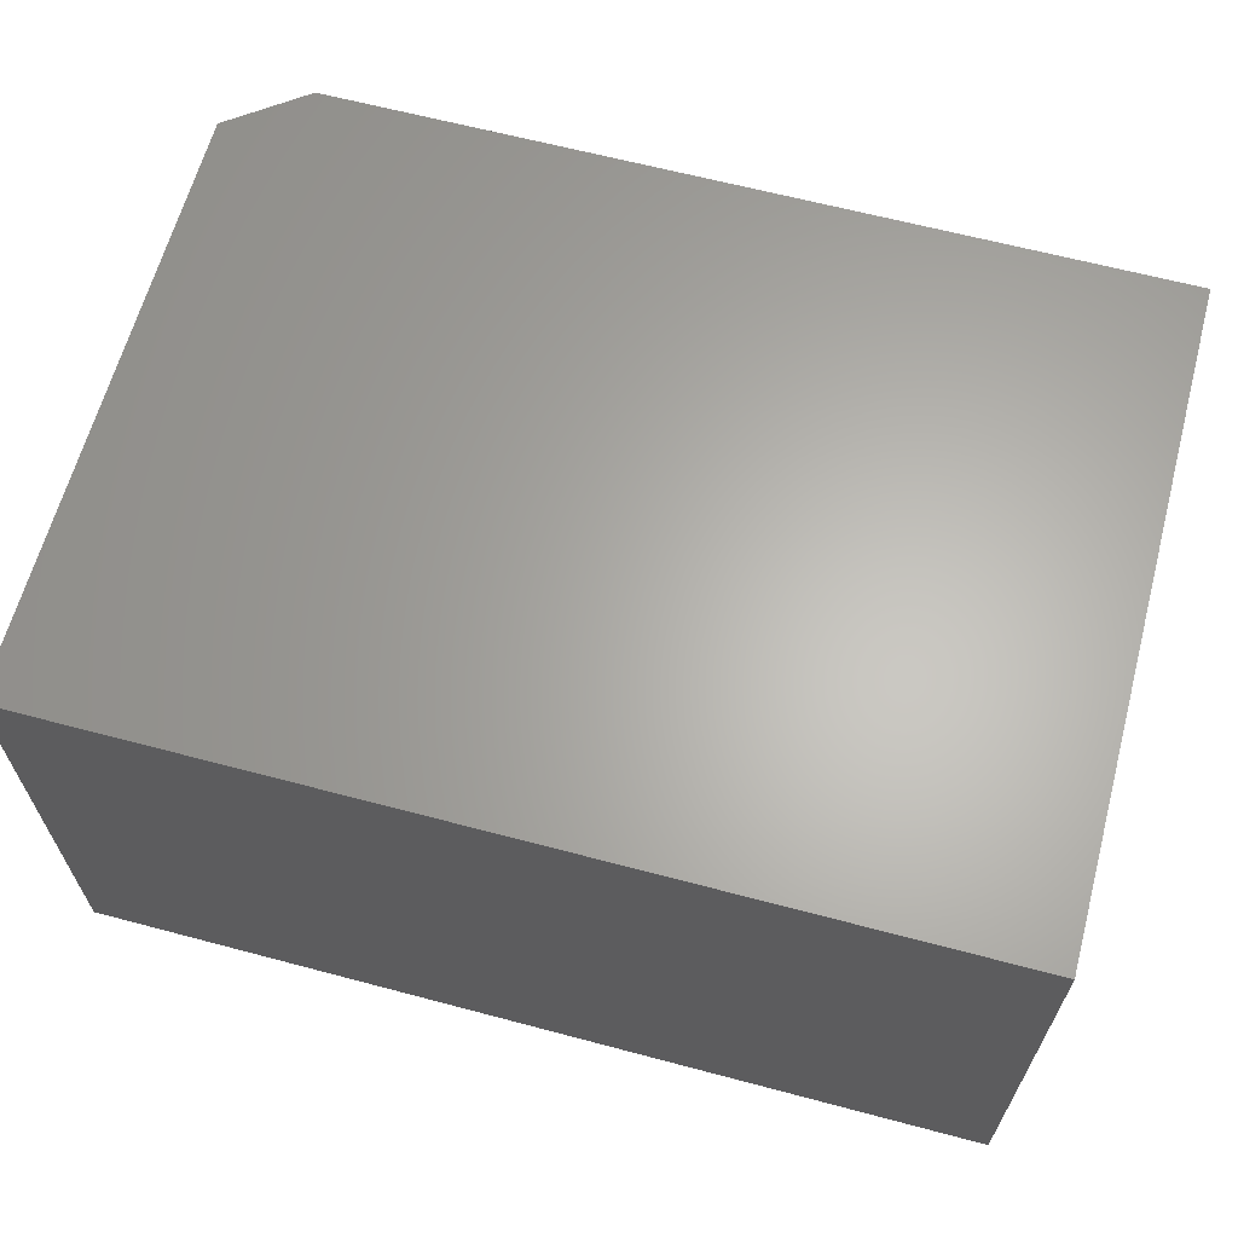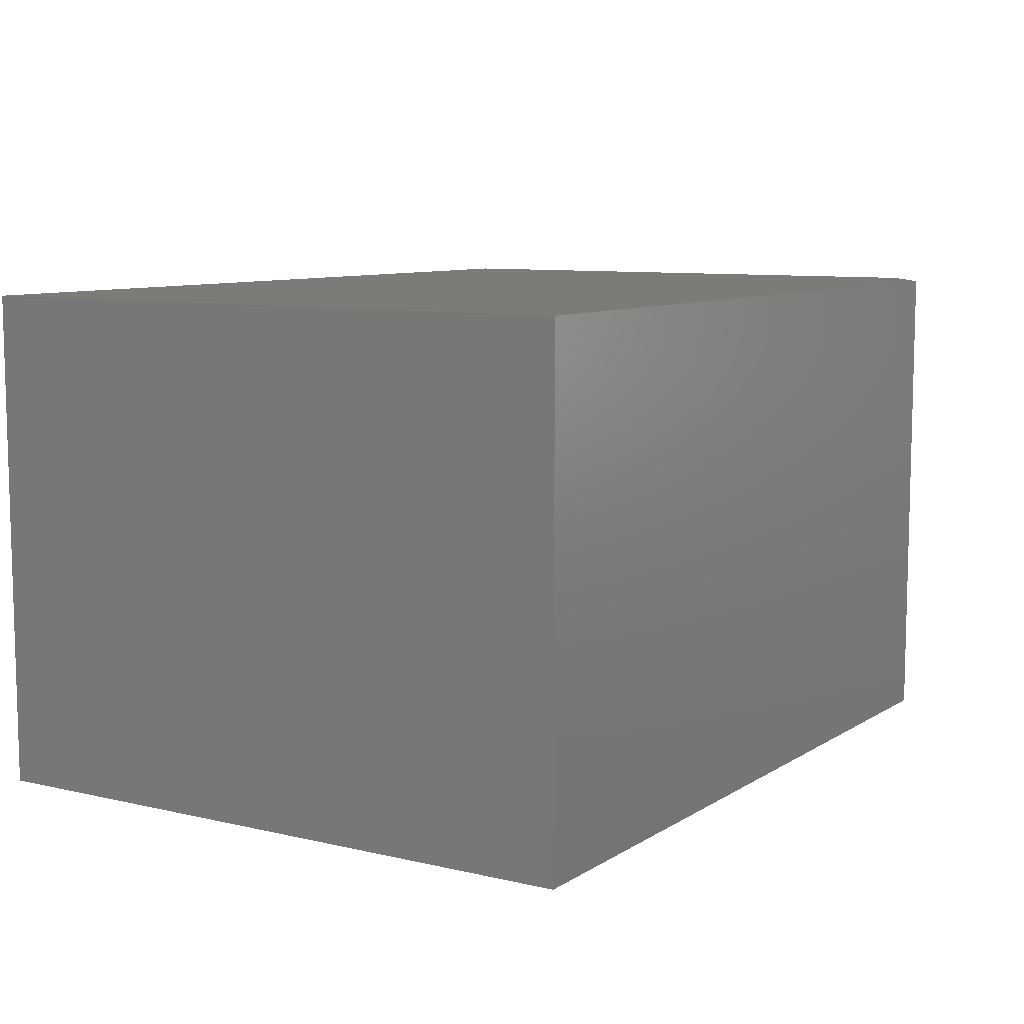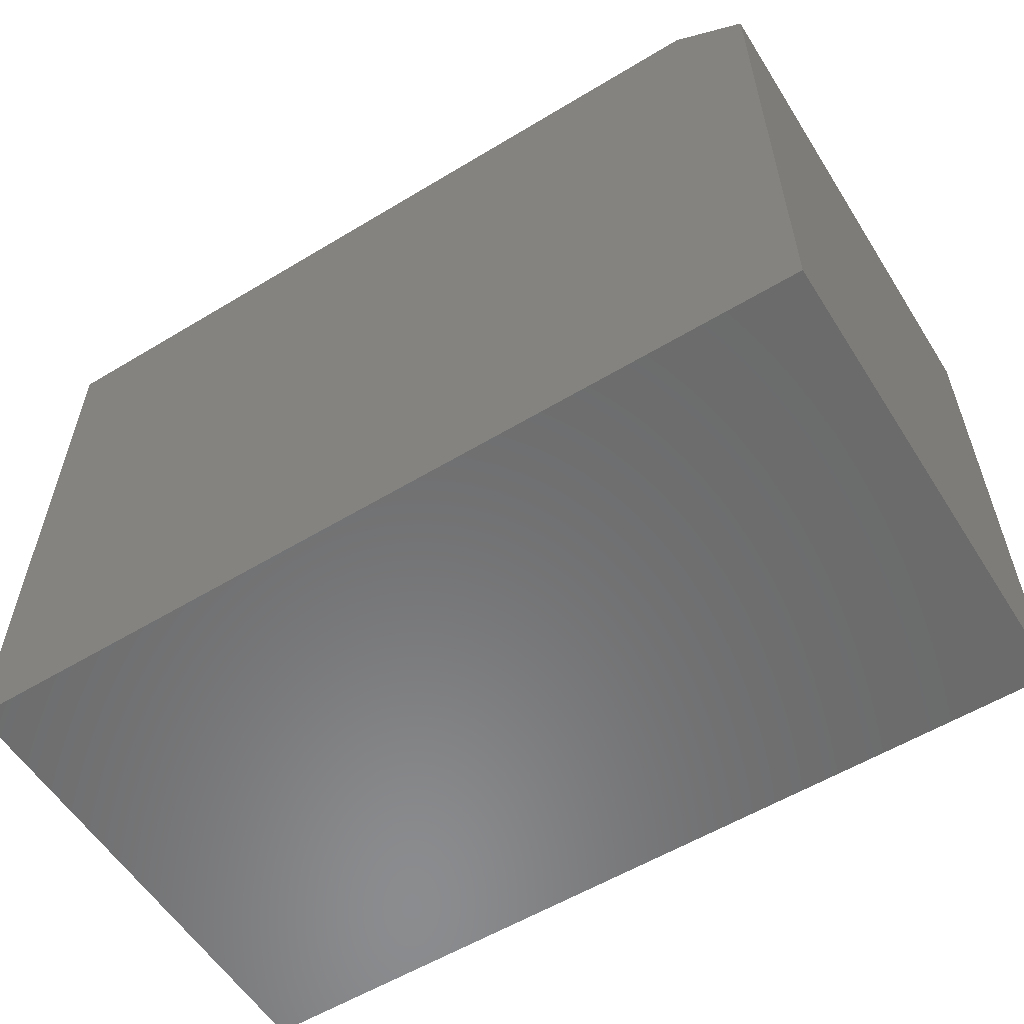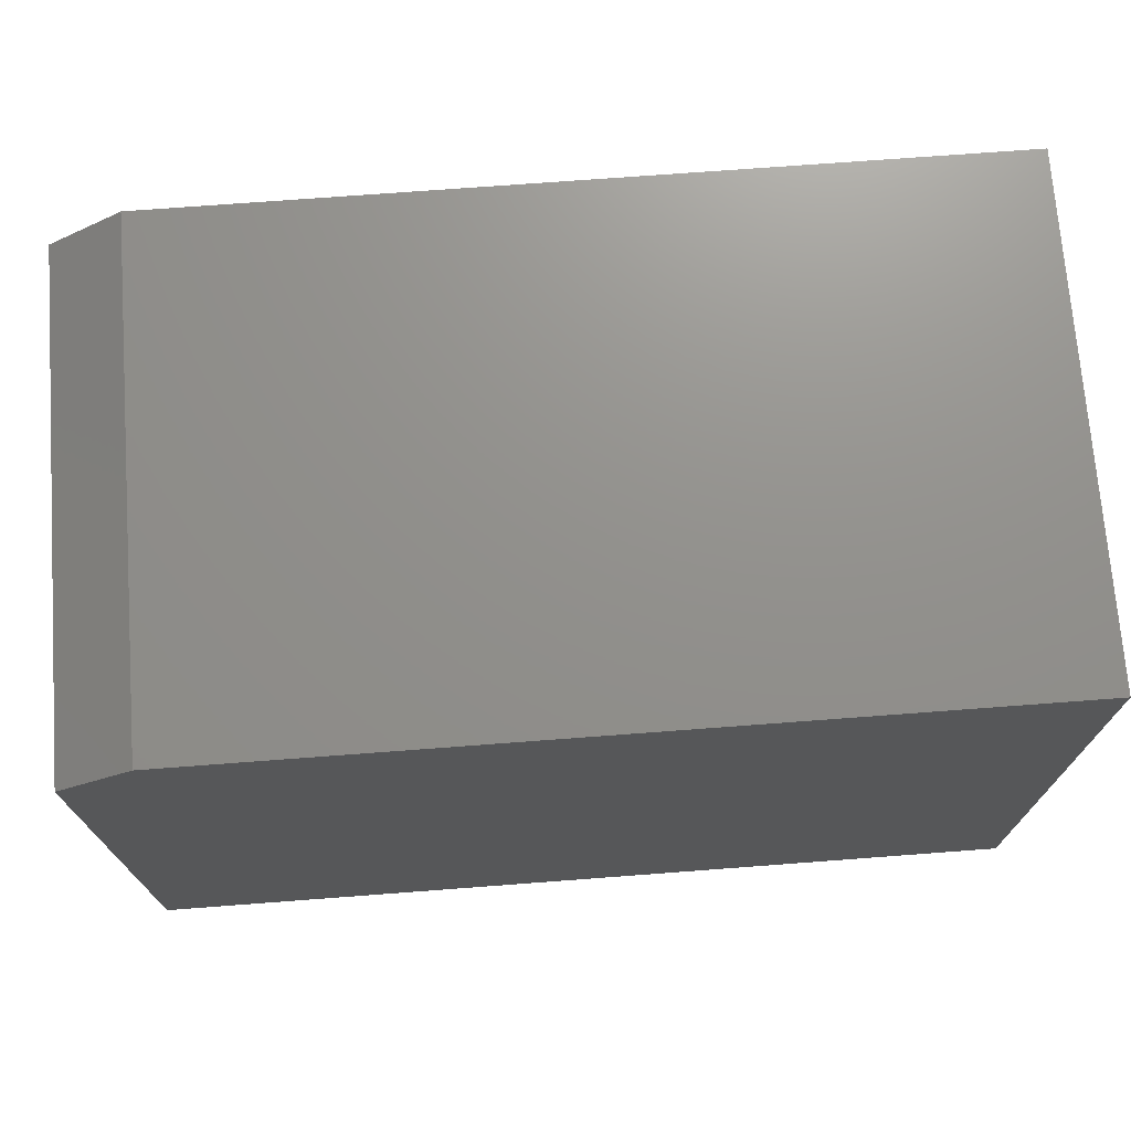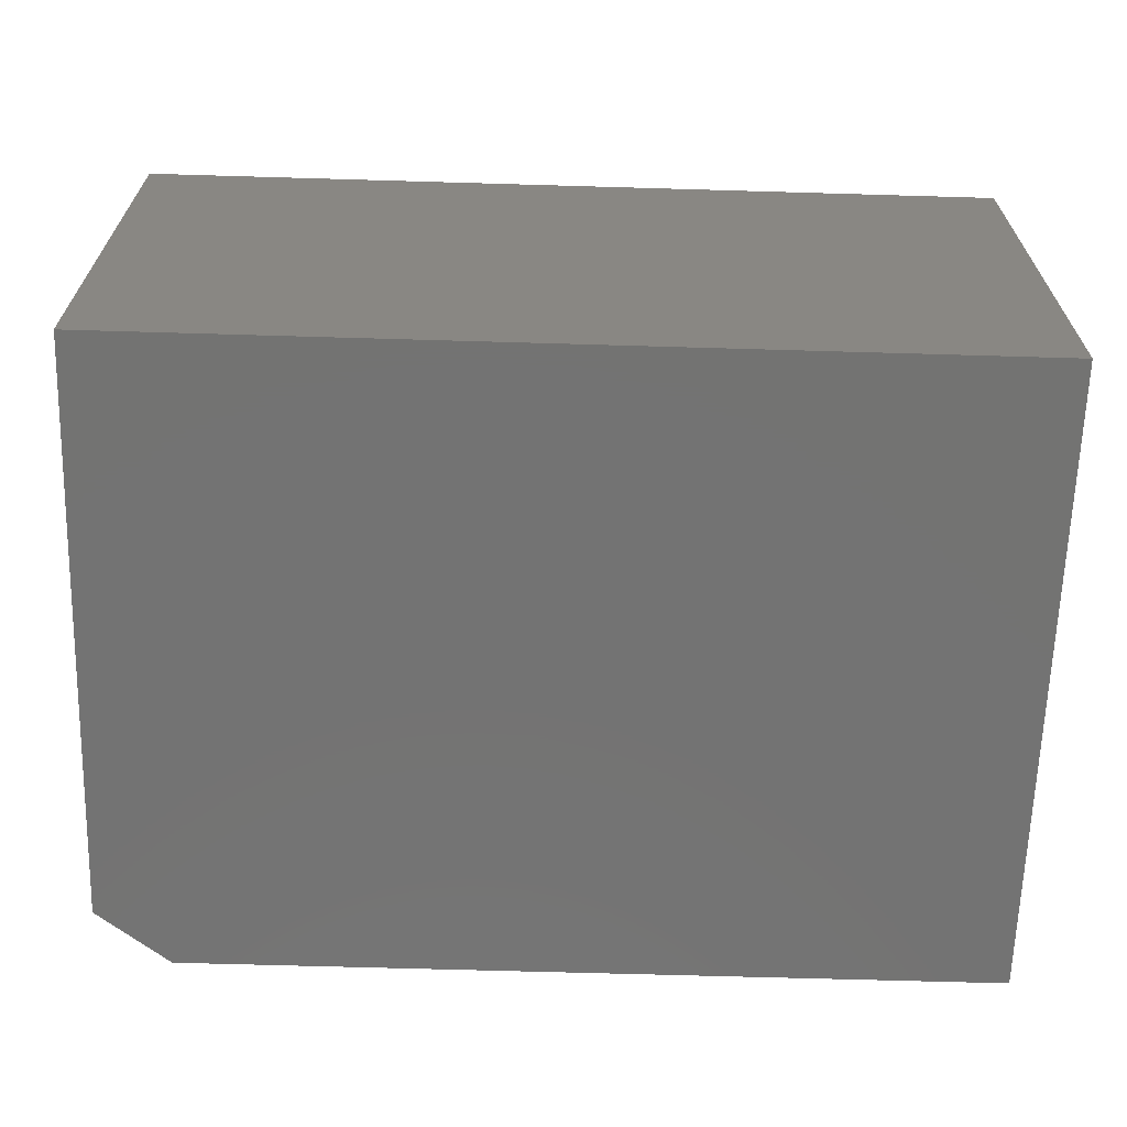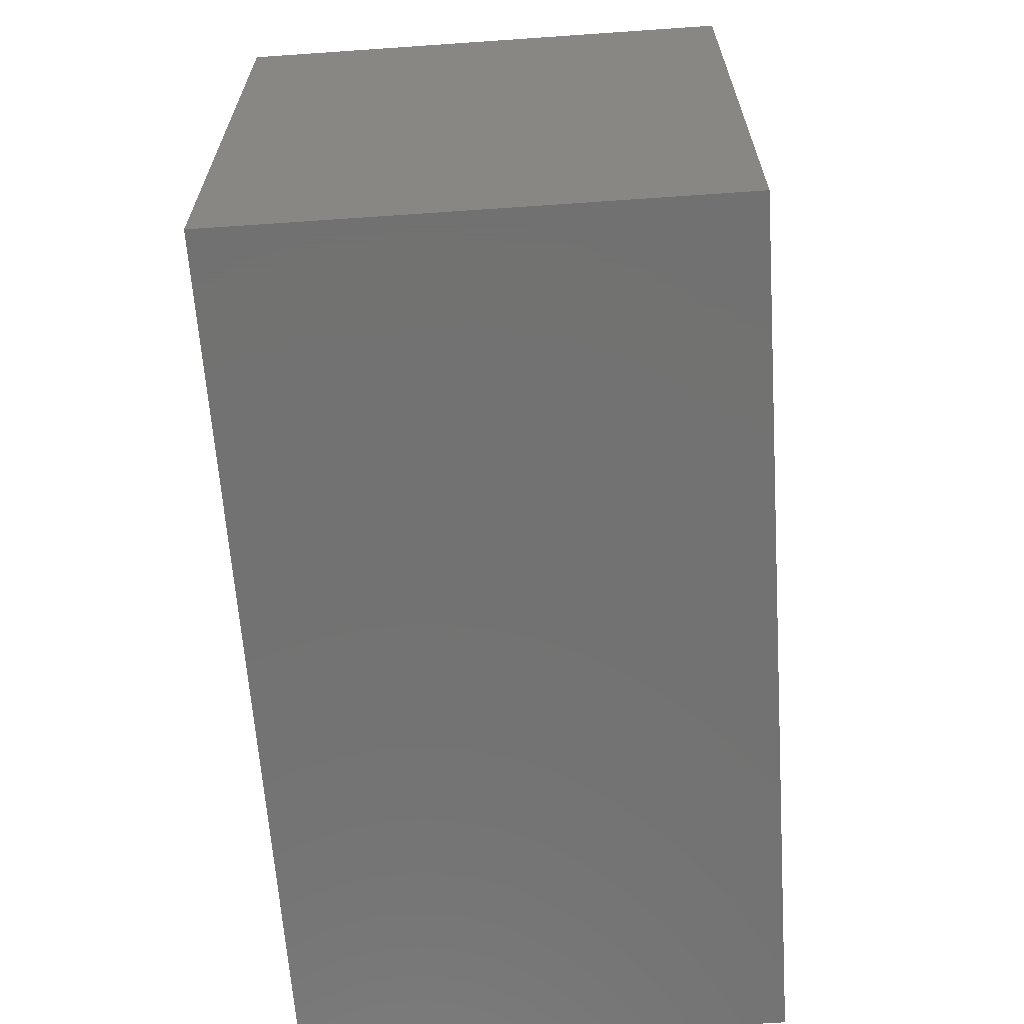
<metadata>
{"format":"stl","ext":"stl","renderer":"f3d","projection":"perspective","resolution":1024,"background":"white","views":[{"elev":64.0,"azim":15.0,"up":"+Z"},{"elev":8.7,"azim":122.2,"up":"+Z"},{"elev":-57.3,"azim":-147.9,"up":"+Y"},{"elev":72.3,"azim":-4.3,"up":"+Y"},{"elev":-65.2,"azim":-1.7,"up":"+Z"},{"elev":-64.0,"azim":-86.0,"up":"+Y"}]}
</metadata>
<code>
# stl→obj: 10 verts, 16 faces
v 0 -0.2681 -0.2109
v 0 -0.2681 0.2109
v 0 0.229 -0.2109
v 0 0.229 0.2109
v 0.75 -0.2681 0.2109
v 0.75 0.2759 0.2109
v 0.0625 0.2759 0.2109
v 0.0625 0.2759 -0.2109
v 0.75 0.2759 -0.2109
v 0.75 -0.2681 -0.2109
f 1 2 3
f 3 2 4
f 5 6 2
f 2 6 7
f 2 7 4
f 8 7 9
f 9 7 6
f 9 10 8
f 8 10 1
f 8 1 3
f 8 3 7
f 7 3 4
f 10 9 5
f 5 9 6
f 2 1 5
f 5 1 10

</code>
